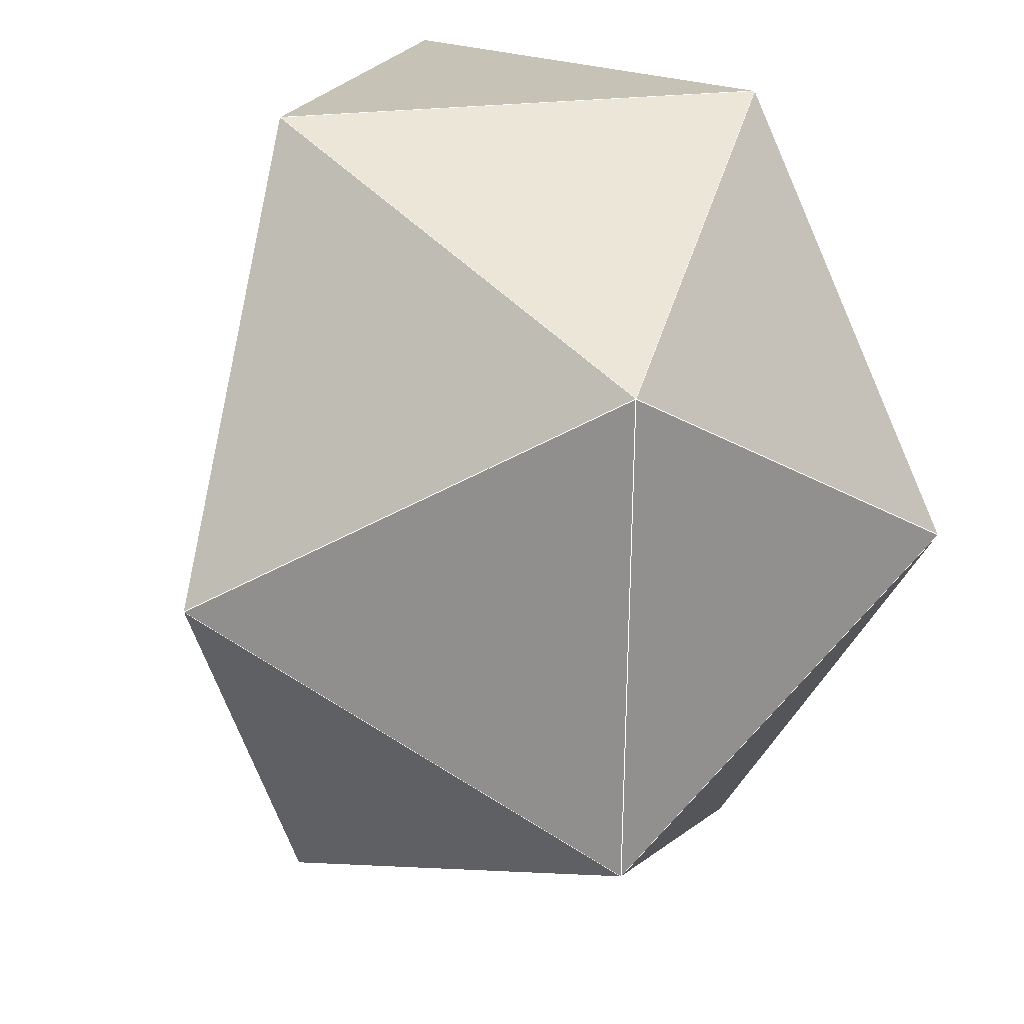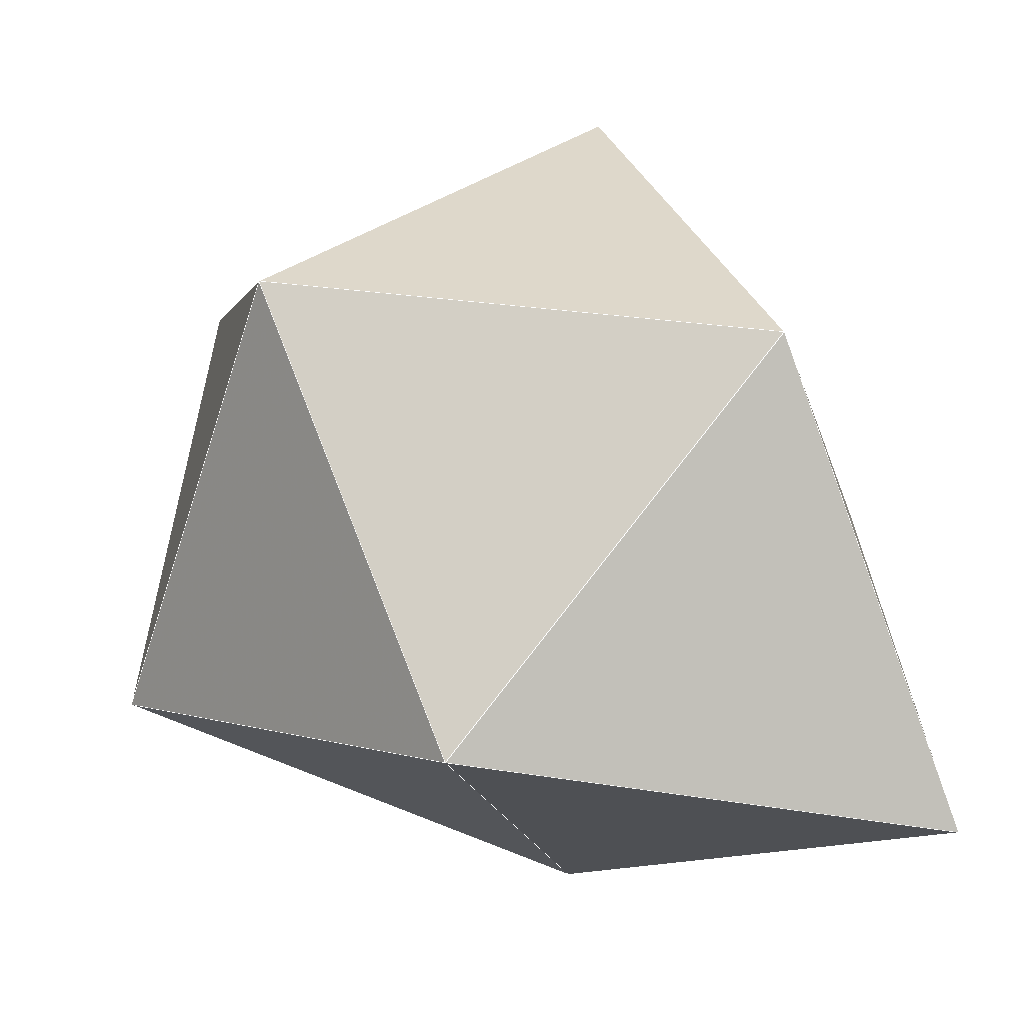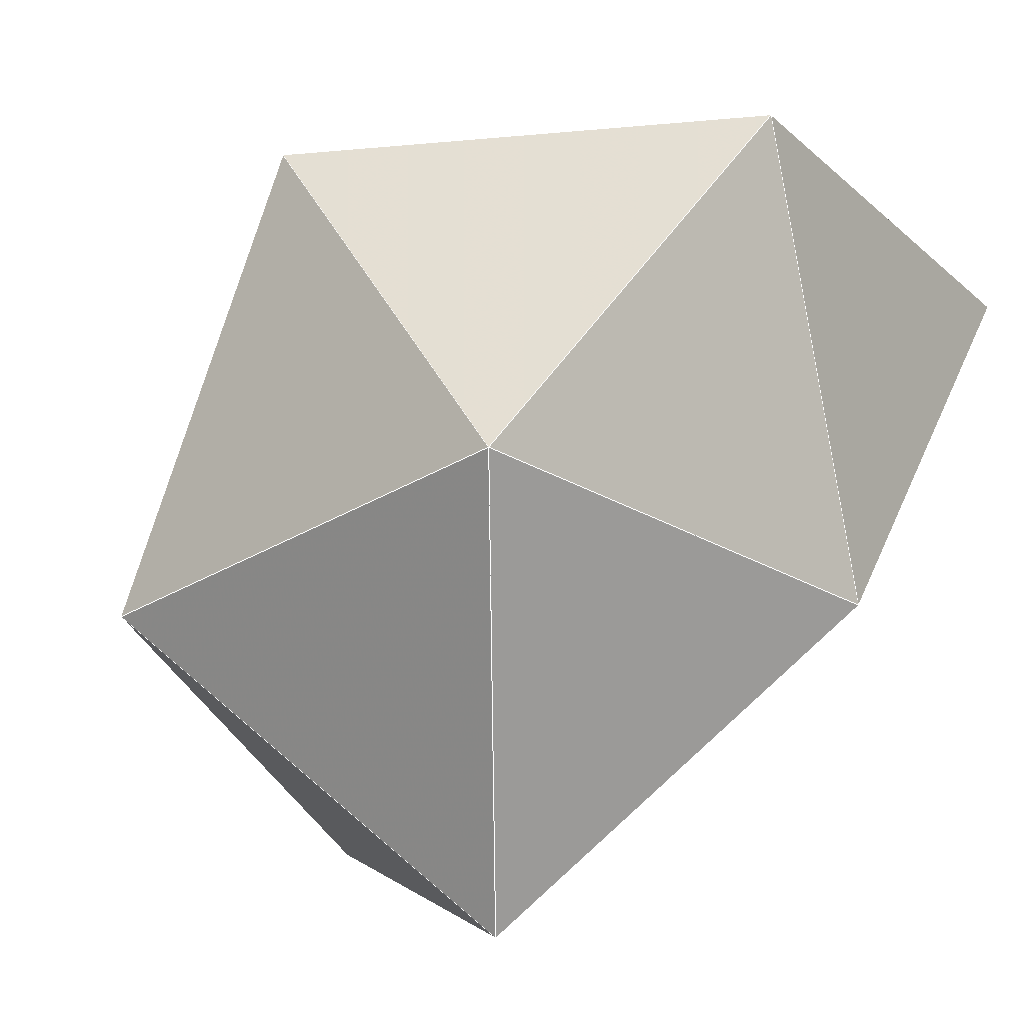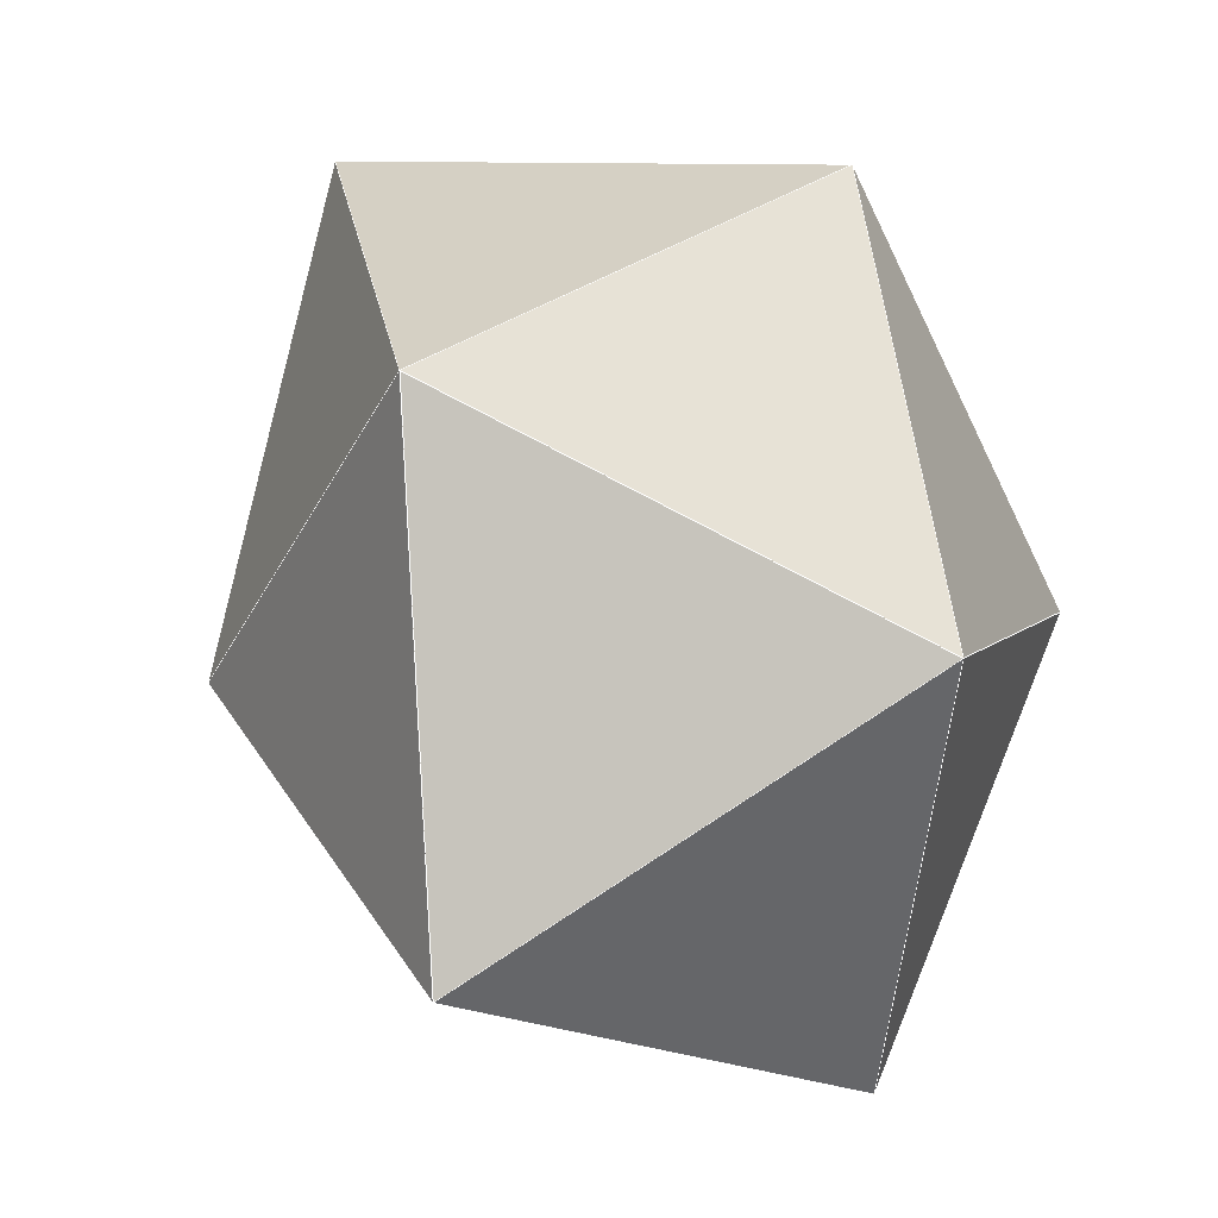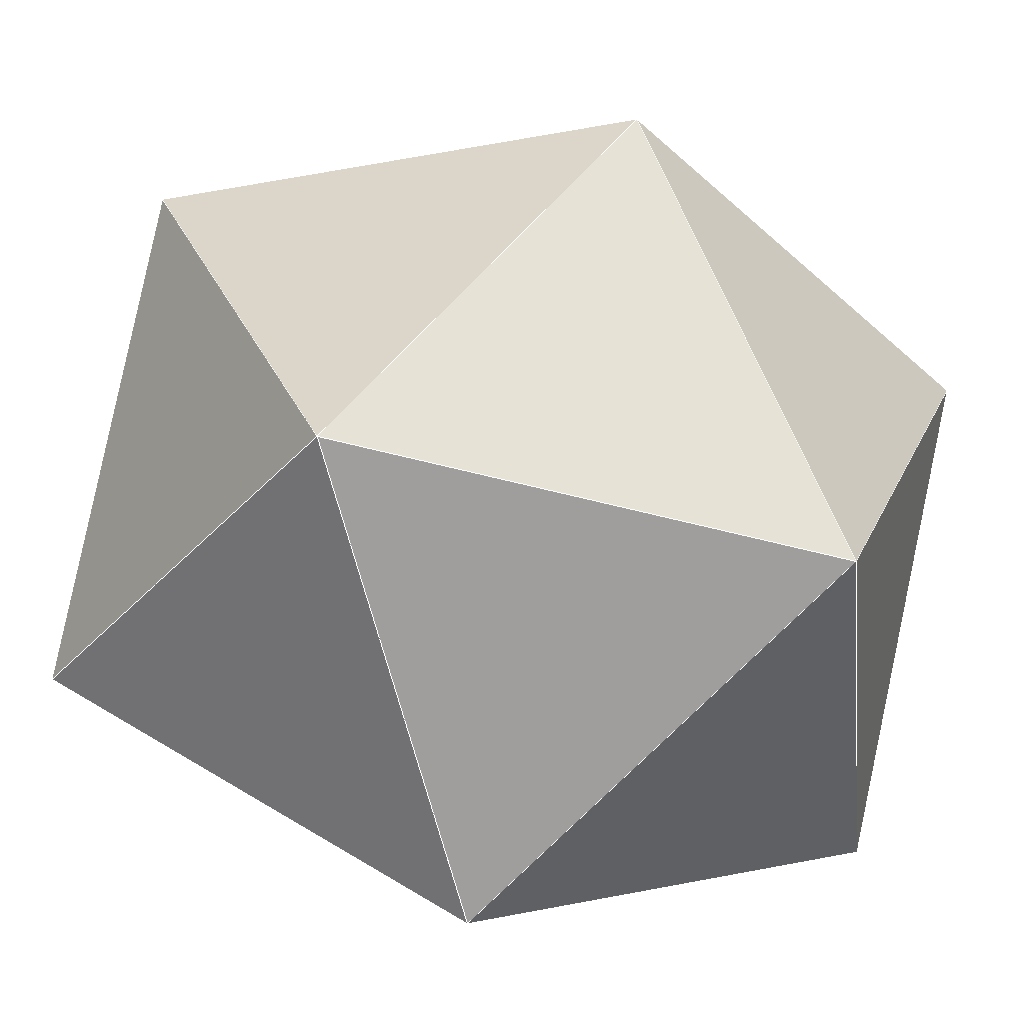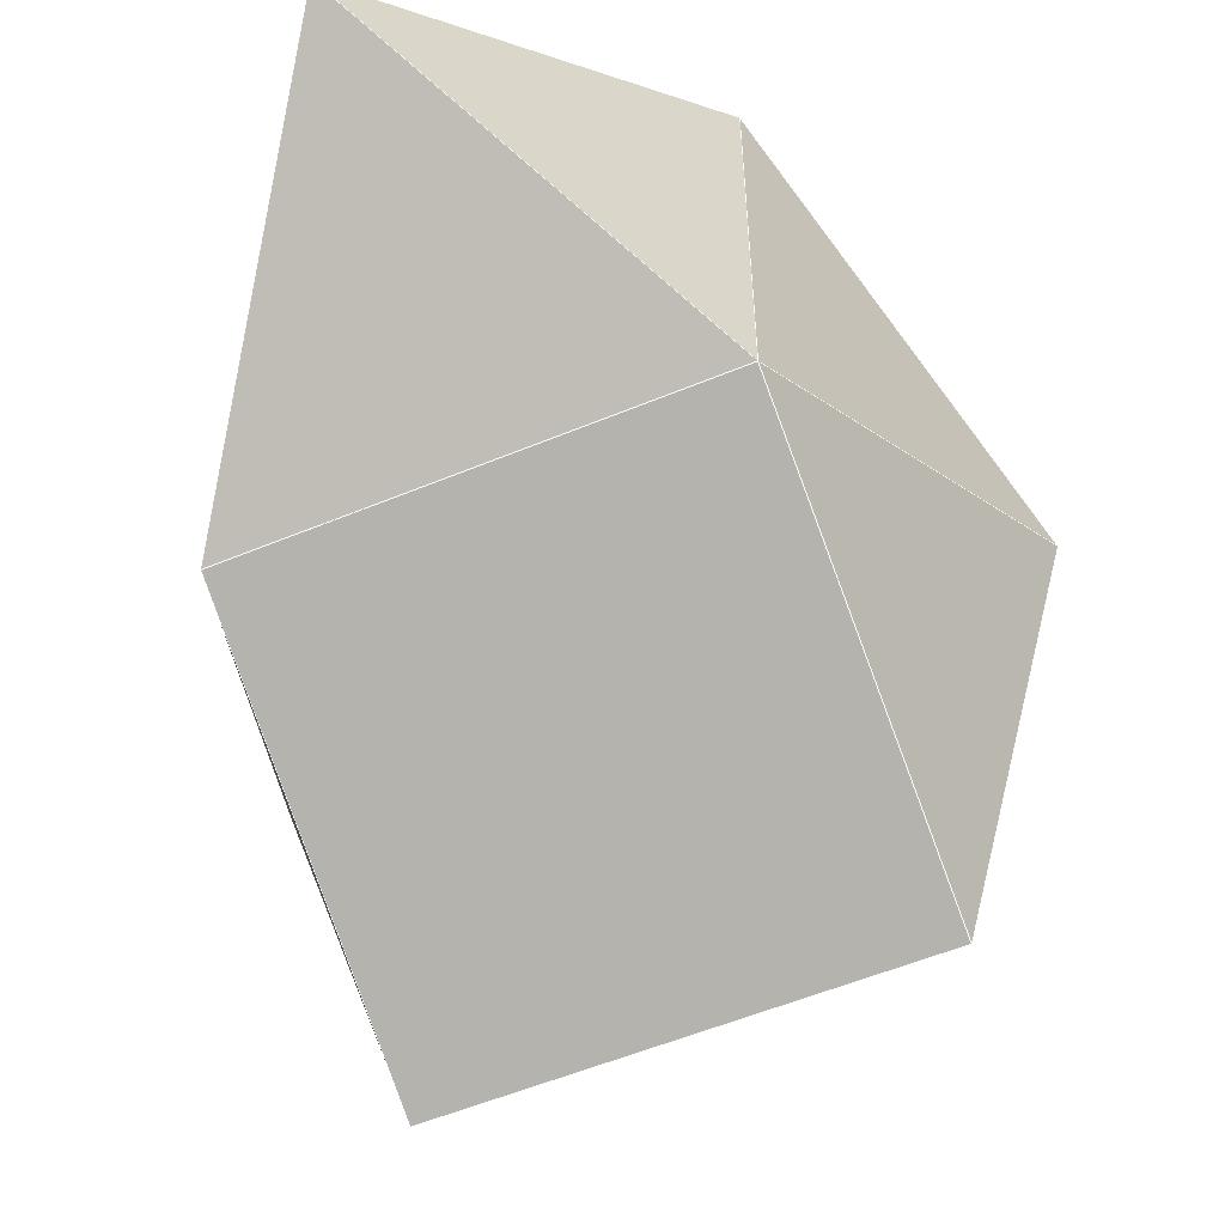
<metadata>
{"format":"obj","ext":"obj","renderer":"f3d","projection":"perspective","resolution":1024,"background":"white","views":[{"elev":41.7,"azim":35.1,"up":"+Y"},{"elev":74.6,"azim":177.6,"up":"+Y"},{"elev":-3.6,"azim":118.9,"up":"+Y"},{"elev":-13.4,"azim":8.2,"up":"+Y"},{"elev":33.1,"azim":100.2,"up":"+Z"},{"elev":-43.7,"azim":-108.2,"up":"+Y"}]}
</metadata>
<code>
o PolyhedronMesh
v -0.07311 -0.2494 -0.601
v -0.689 0.3473 -0.6362
v -0.6307 -0.1695 0.0465
v 0.5571 -0.2698 0.513
v -0.1846 0.1058 0.726
v 0.4061 0.543 0.2828
v 0.4061 0.543 0.2828
v 0.1297 0.5814 -0.5288
v 0.6958 -0.02027 -0.2963
v 0.4061 0.543 0.2828
v -0.1846 0.1058 0.726
v -0.4279 0.6613 0.1187
v 0.4061 0.543 0.2828
v -0.4279 0.6613 0.1187
v 0.1297 0.5814 -0.5288
v 0.1297 0.5814 -0.5288
v -0.07311 -0.2494 -0.601
v 0.6958 -0.02027 -0.2963
v 0.6958 -0.02027 -0.2963
v -0.07311 -0.2494 -0.601
v 0.3871 -0.8049 -0.1361
v -0.1846 0.1058 0.726
v -0.6307 -0.1695 0.0465
v -0.4279 0.6613 0.1187
v -0.6307 -0.1695 0.0465
v -0.1846 0.1058 0.726
v -0.1705 -0.725 0.5114
v 0.3871 -0.8049 -0.1361
v 0.5571 -0.2698 0.513
v 0.6958 -0.02027 -0.2963
v 0.3871 -0.8049 -0.1361
v -0.1705 -0.725 0.5114
v 0.5571 -0.2698 0.513
v 0.5571 -0.2698 0.513
v -0.1705 -0.725 0.5114
v -0.1846 0.1058 0.726
v 0.6958 -0.02027 -0.2963
v 0.5571 -0.2698 0.513
v 0.4061 0.543 0.2828
v 0.1297 0.5814 -0.5288
v -0.689 0.3473 -0.6362
v -0.07311 -0.2494 -0.601
v 0.1297 0.5814 -0.5288
v -0.4279 0.6613 0.1187
v -0.689 0.3473 -0.6362
v -0.689 0.3473 -0.6362
v -0.4279 0.6613 0.1187
v -0.6307 -0.1695 0.0465
v -0.07311 -0.2494 -0.601
v -0.6307 -0.1695 0.0465
v -0.1705 -0.725 0.5114
v 0.3871 -0.8049 -0.1361
f 1 2 3
f 4 5 6
f 7 8 9
f 10 11 12
f 13 14 15
f 16 17 18
f 19 20 21
f 22 23 24
f 25 26 27
f 28 29 30
f 31 32 33
f 34 35 36
f 37 38 39
f 40 41 42
f 43 44 45
f 46 47 48
f 49 50 51
f 49 51 52
l 1 2
l 2 3
l 3 1
l 4 5
l 5 6
l 6 4
l 7 8
l 8 9
l 9 7
l 10 11
l 11 12
l 12 10
l 13 14
l 14 15
l 15 13
l 16 17
l 17 18
l 18 16
l 19 20
l 20 21
l 21 19
l 22 23
l 23 24
l 24 22
l 25 26
l 26 27
l 27 25
l 28 29
l 29 30
l 30 28
l 31 32
l 32 33
l 33 31
l 34 35
l 35 36
l 36 34
l 37 38
l 38 39
l 39 37
l 40 41
l 41 42
l 42 40
l 43 44
l 44 45
l 45 43
l 46 47
l 47 48
l 48 46
l 49 50
l 50 51
l 51 52
l 52 49

</code>
